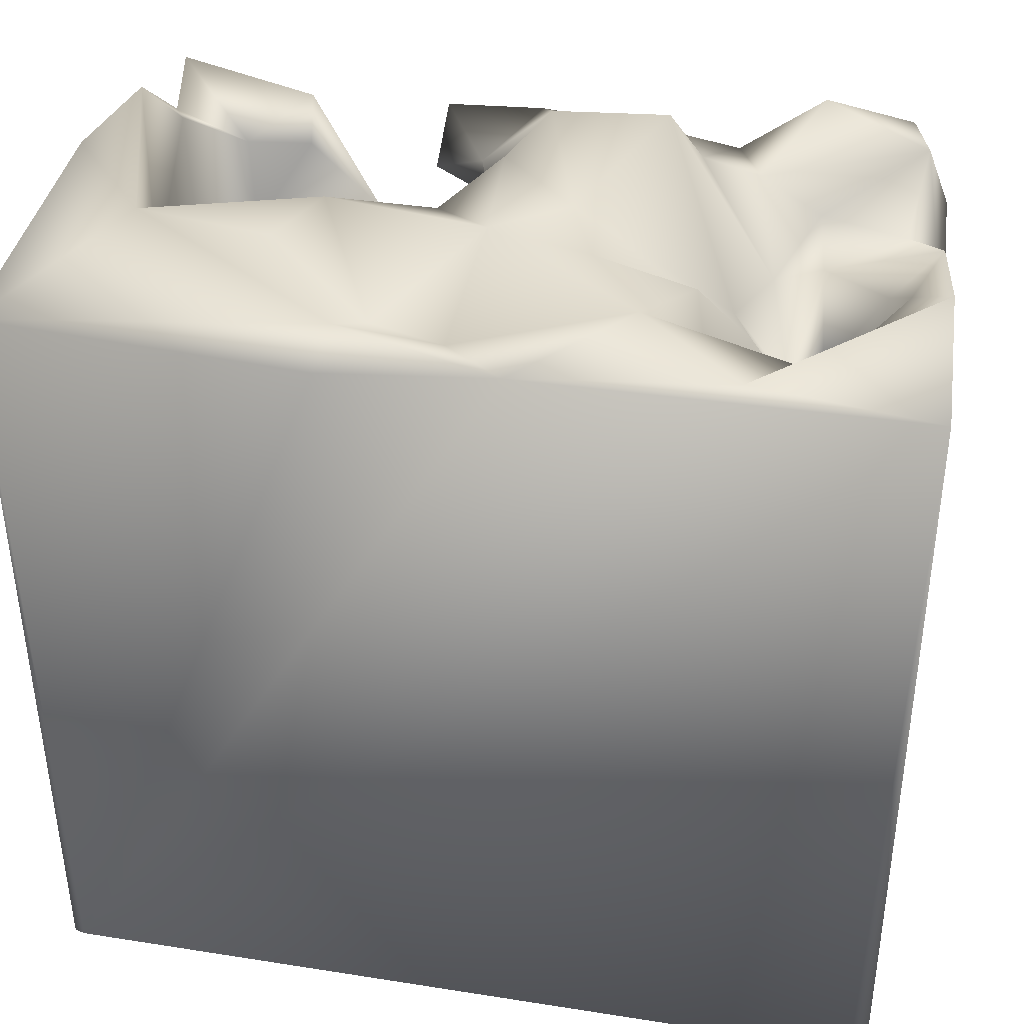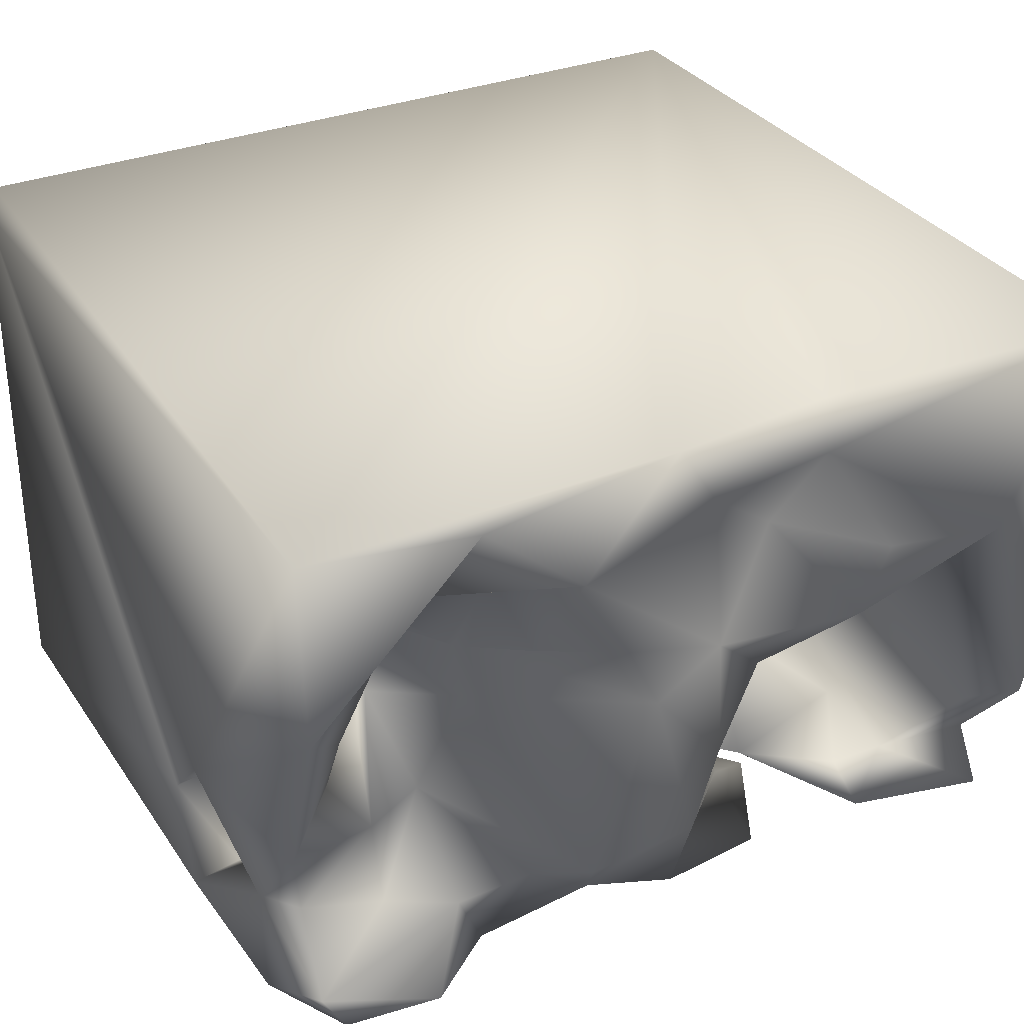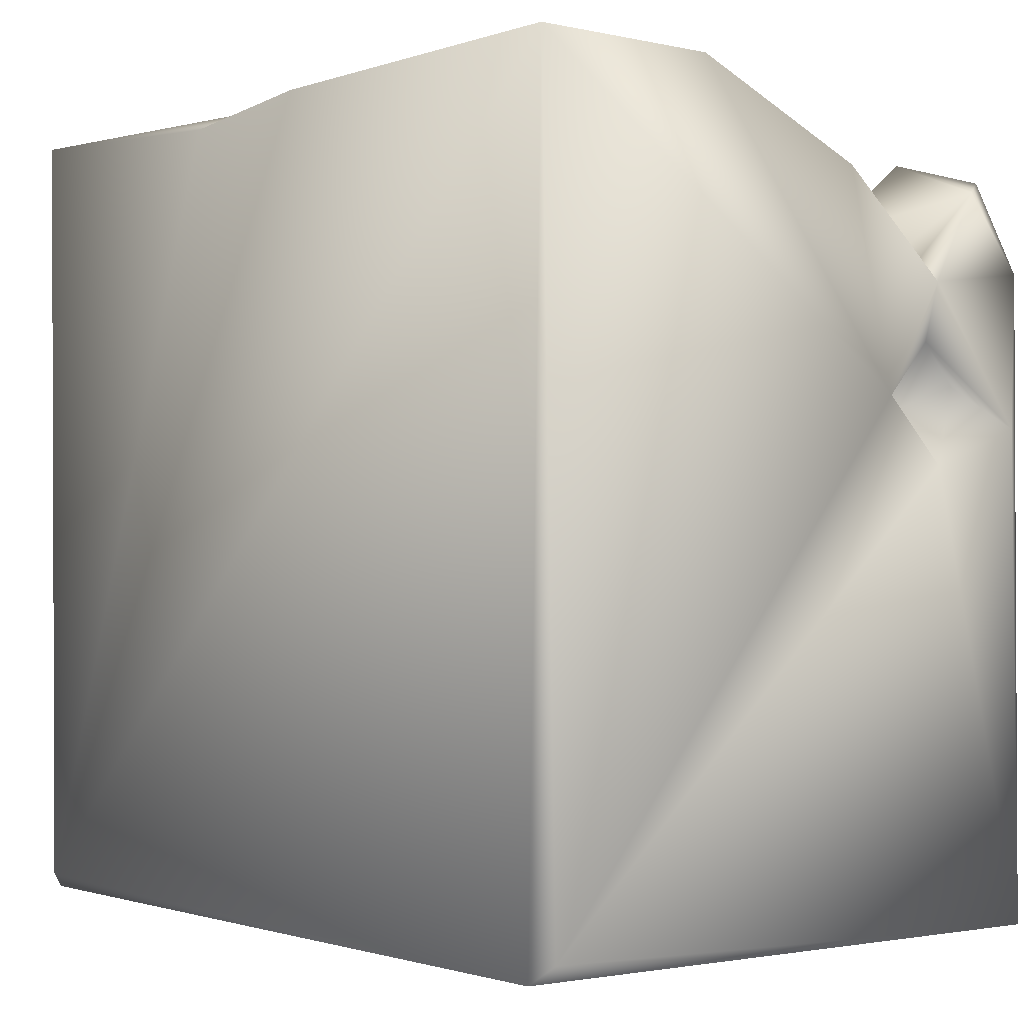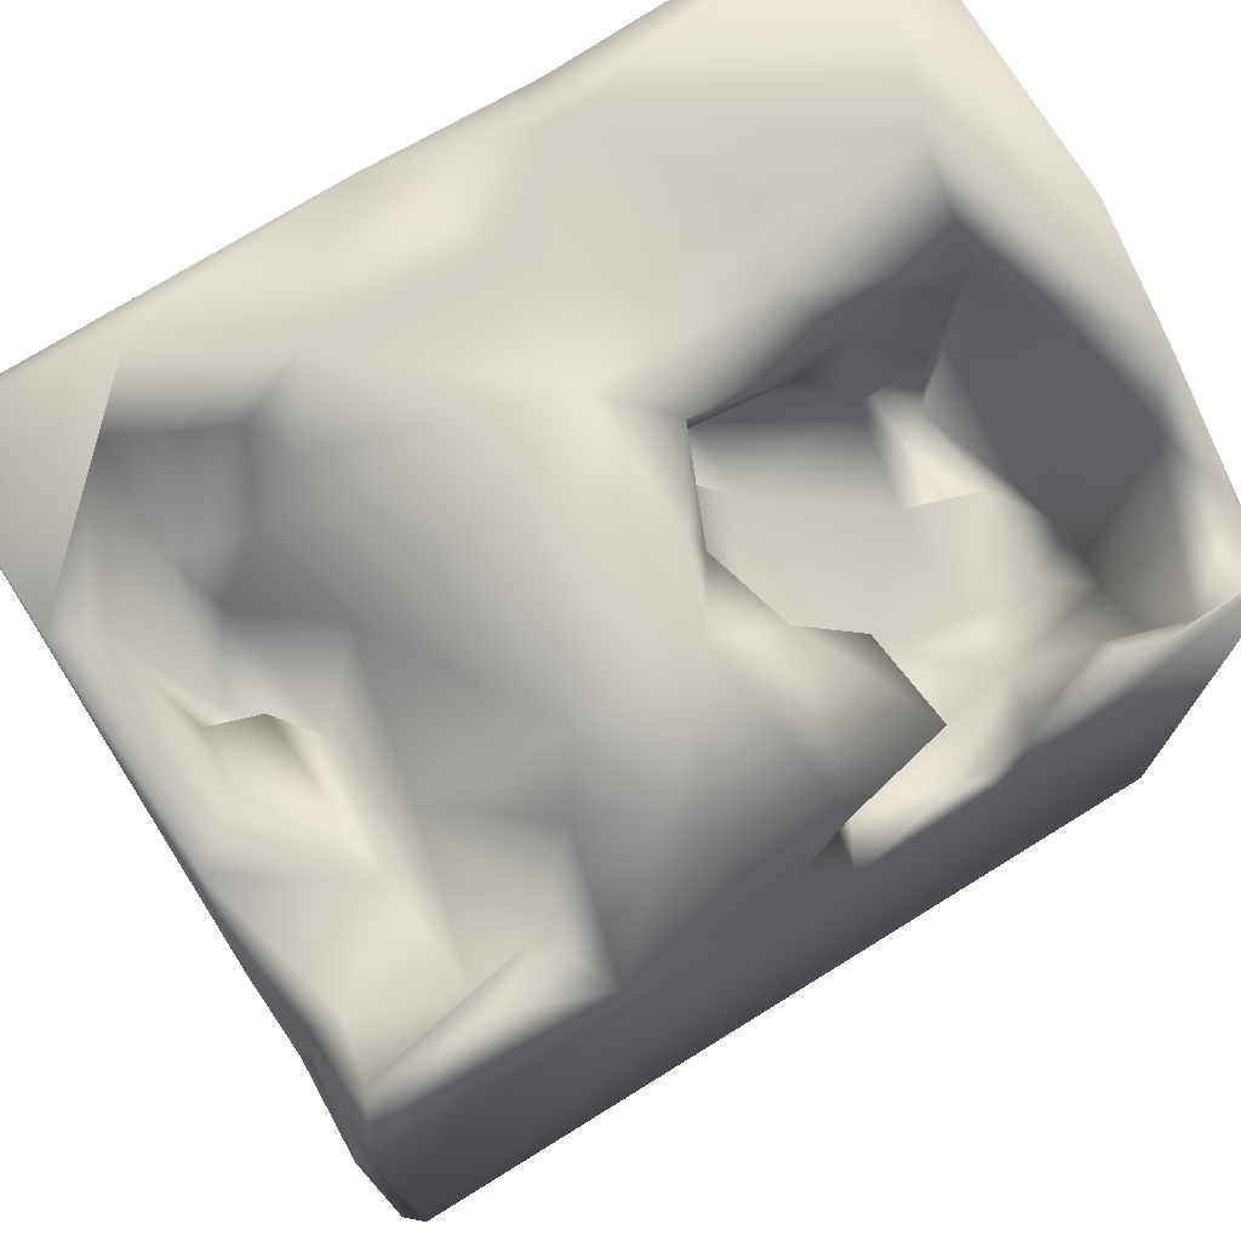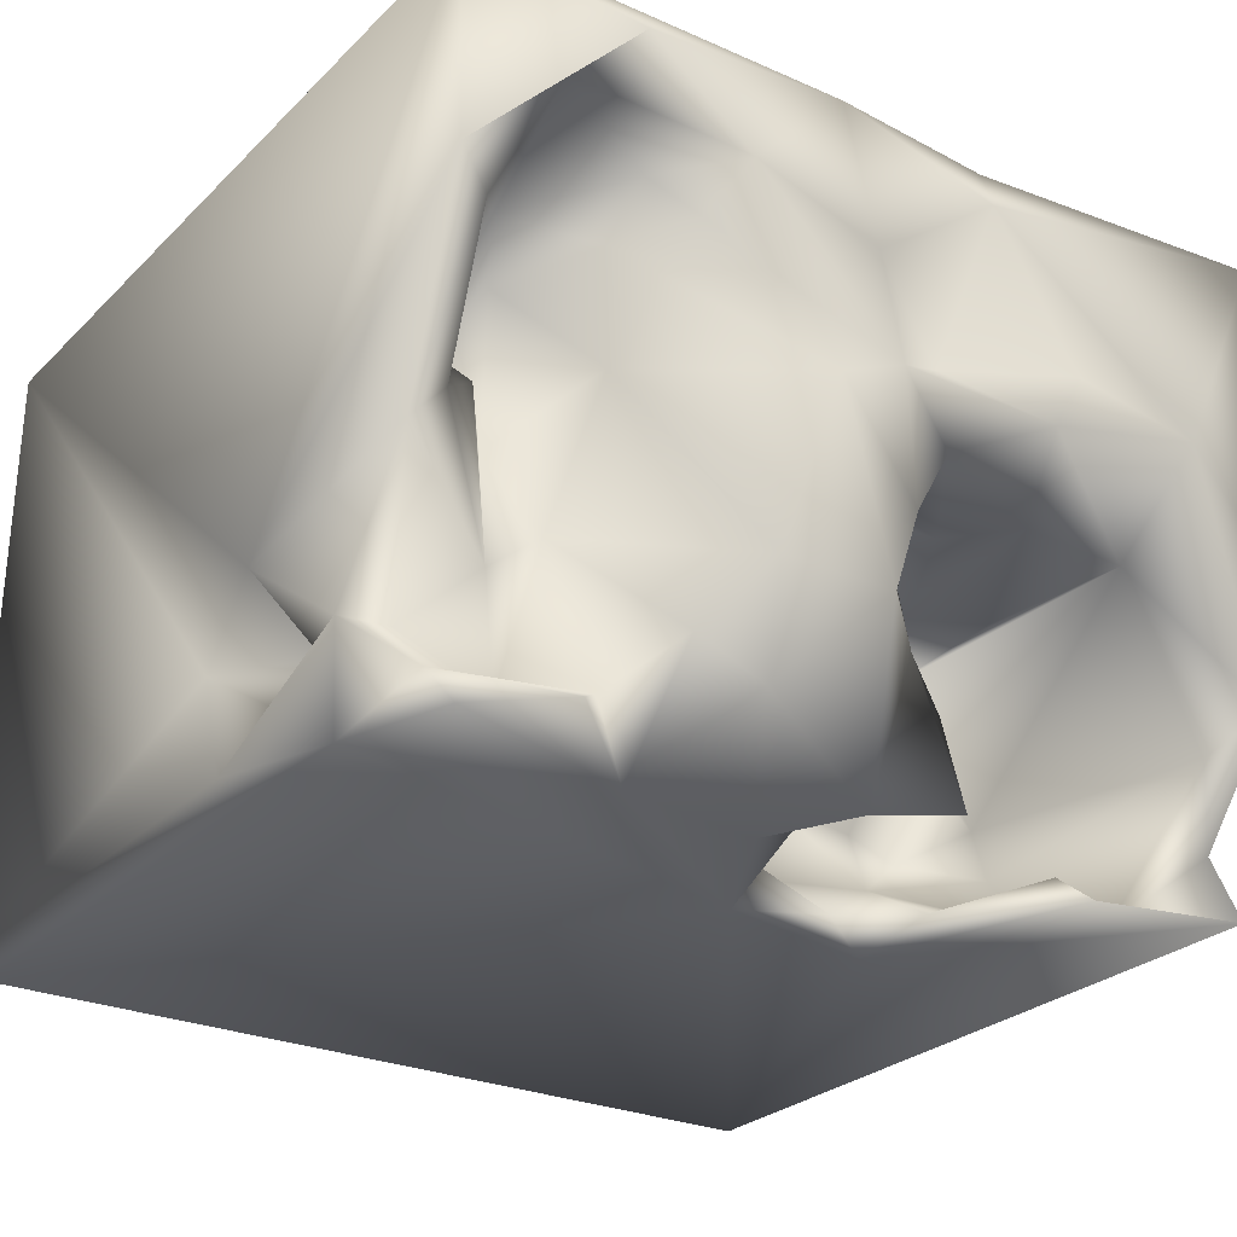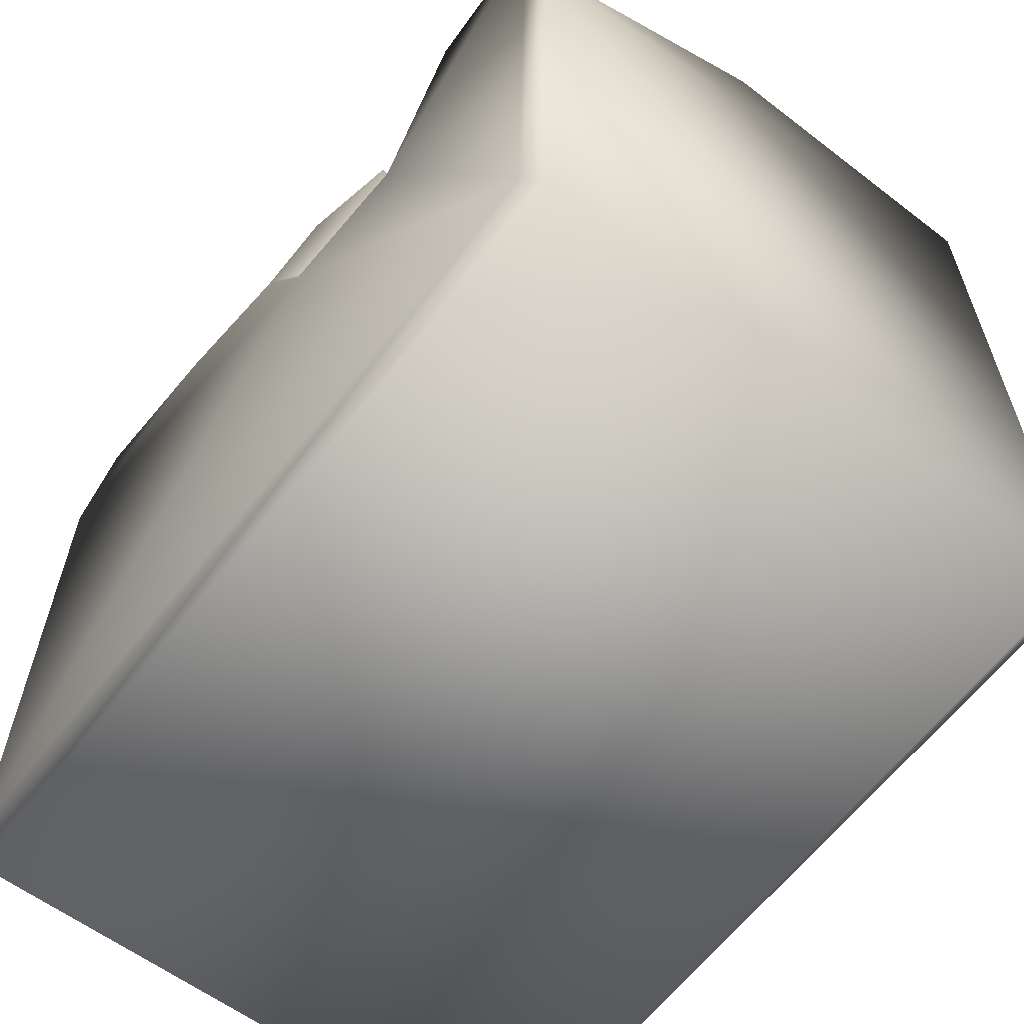
<metadata>
{"format":"obj","ext":"obj","renderer":"f3d","projection":"perspective","resolution":1024,"background":"white","views":[{"elev":39.0,"azim":10.3,"up":"+Y"},{"elev":33.4,"azim":151.2,"up":"+Z"},{"elev":-1.4,"azim":51.3,"up":"+Y"},{"elev":74.3,"azim":148.3,"up":"+Y"},{"elev":-26.4,"azim":145.2,"up":"+Z"},{"elev":-61.9,"azim":-128.0,"up":"+Y"}]}
</metadata>
<code>
o Liquid_Domain
v -8.134 -8.756 6.217
v -8.479 -9.103 5.869
v 8.15 -9.099 6.189
v 8.487 -8.756 5.864
v -8.455 -9.101 -5.881
v 8.48 -9.104 -5.867
v -8.134 -8.756 -6.217
v 8.134 -8.756 -6.217
v -8.472 3.293 -5.774
v 8.403 -0.1958 -3.72
v -0.5988 1.397 -6.15
v 8.485 0.5716 -5.746
v -8.418 7.046 6.208
v -5.777 -0.6467 1.535
v -6.47 -1.014 0.4568
v -5.836 -0.6366 -1.155
v -6.637 -1.502 -3.086
v -5.028 -0.3763 -4.303
v -6.455 -0.4863 -1.418
v -5.101 -0.9222 -3.018
v -3.344 -1.01 -2.713
v -1.791 -0.2087 -4.789
v -1.41 -0.1064 -1.665
v -4.648 1.133 -1.335
v -3.826 0.7474 -6.165
v 8.195 3.661 -6.2
v -2.713 -0.0578 0.5808
v 6.035 0.3462 -2.851
v -6.805 0.8818 -4.127
v -1.207 1.149 -5.061
v -1.811 0.4403 1.275
v -6.181 2.015 0.4048
v -1.085 1.828 -1.21
v -6.678 1.996 -5.384
v -2.777 1.293 -5.74
v -2.523 1.222 2.329
v 8.448 1.095 -2.36
v -5.067 1.008 0.6588
v -0.9809 3.185 0.9855
v -8.443 6.935 -0.04066
v 7.755 1.397 -4.804
v -1.838 1.795 3.285
v -7.131 0.1701 -2.862
v 7.722 2.246 -4.122
v -3.979 2.435 -5.822
v -6.91 4.734 0.6697
v -0.1139 4.04 -2.998
v 3.768 4.542 -6.155
v -1.501 3.882 0.9916
v 6.538 2.867 -0.09949
v 8.135 3.381 -4.012
v -8.215 5.581 -6.059
v -5.436 4.942 -6.052
v 0.8508 3.954 -6.083
v 5.458 2.962 -0.1874
v 7.091 3.852 0.7698
v 5.848 3.798 2.294
v -0.2284 5.202 0.1932
v -0.3292 4.33 -0.9167
v 8.175 5.387 -1.597
v -7.462 5.741 -3.291
v -0.3314 3.975 -5.225
v -6.891 3.774 -5.811
v -5.357 4.13 -5.404
v 6.615 2.672 1.227
v 4.386 5.024 0.7021
v -4.605 4.828 0.687
v -3.871 3.299 0.9253
v 6.13 3.831 0.453
v 4.921 4.05 -2.043
v 5.868 3.91 -2.781
v 7.467 3.916 -4.242
v 5.652 3.864 -4.888
v 8.447 6.941 6.136
v 7.214 4.886 -0.5404
v -0.6576 4.827 -2.665
v -1.162 4.29 -4.769
v 6.213 4.461 3.222
v -1.362 6.489 0.3585
v 0.6776 5.485 -0.7112
v -1.143 5.588 -2.965
v -2.214 4.978 -3.584
v -8.066 5.078 -4.733
v -2.325 5.387 -5.431
v 2.017 5.849 -4.475
v 7.713 5.288 -5.491
v 7.34 5.573 -6.066
v 0.9431 6.944 6.153
v -0.6699 5.702 -1.353
v -8.03 6.775 -2.608
v 4.368 4.719 -4.818
v 5.524 6.126 -5.704
v 6.253 6.623 4.603
v 8.343 6.952 2.302
v 4.887 5.667 2.474
v -3.306 7.065 1.236
v 3.216 5.642 -3.81
v -2.351 6.643 6.16
v -2.192 5.402 2.764
v 4.231 5.856 3.934
v -0.1911 6.874 1.438
v 7.61 6.536 1.858
v -0.388 5.254 -5.832
v -0.451 6.097 4.189
v 2.616 7.046 -2.919
v 0.2918 6.946 -2.839
v 3.856 6.858 2.759
v -0.342 6.83 -1.175
v 4.992 7.075 5.765
v -2.214 7.05 5.239
v 2.984 7.15 4.067
v -6.69 6.949 2.081
v -4.028 6.936 2.504
v 1.855 6.878 2.017
v 1.283 7.054 0.7354
f 1 2 3
f 3 2 6
f 6 2 5
f 6 4 3
f 6 5 7
f 8 6 7
f 2 9 5
f 26 6 8
f 4 6 10
f 10 6 12
f 3 74 1
f 74 3 4
f 5 9 7
f 7 25 11
f 8 7 11
f 14 16 15
f 19 15 16
f 17 19 20
f 18 17 20
f 21 18 20
f 21 27 23
f 24 21 20
f 23 22 21
f 22 18 21
f 12 6 26
f 14 38 16
f 4 10 37
f 19 17 43
f 16 24 19
f 24 20 19
f 29 43 17
f 18 29 17
f 18 34 29
f 8 11 26
f 21 24 27
f 38 24 16
f 33 23 27
f 28 37 10
f 23 33 22
f 22 33 30
f 41 10 12
f 18 22 35
f 30 35 22
f 31 27 36
f 38 36 27
f 14 32 38
f 15 32 14
f 31 39 27
f 27 24 38
f 15 19 43
f 10 41 28
f 7 9 52
f 7 52 25
f 11 25 35
f 36 42 31
f 37 28 44
f 44 28 41
f 18 45 34
f 35 45 18
f 11 35 30
f 25 45 35
f 26 11 48
f 38 68 36
f 42 39 31
f 39 33 27
f 15 43 46
f 25 52 53
f 25 53 45
f 2 1 13
f 2 13 9
f 15 46 32
f 33 47 30
f 41 12 44
f 74 4 37
f 42 36 49
f 38 67 68
f 38 32 67
f 50 55 65
f 44 51 37
f 34 45 64
f 11 54 48
f 49 39 42
f 57 65 55
f 65 56 50
f 29 34 63
f 47 62 30
f 62 11 30
f 44 12 51
f 12 26 51
f 49 36 68
f 39 58 33
f 58 59 33
f 33 59 47
f 37 51 60
f 61 29 63
f 53 52 63
f 57 55 66
f 56 69 50
f 50 69 55
f 70 55 71
f 43 29 61
f 62 54 11
f 78 65 57
f 55 70 66
f 55 69 71
f 46 43 61
f 71 73 70
f 47 77 62
f 72 73 71
f 51 86 72
f 51 26 86
f 64 63 34
f 66 95 57
f 32 46 67
f 49 58 39
f 69 56 75
f 75 71 69
f 59 76 47
f 71 75 60
f 72 71 60
f 51 72 60
f 77 47 76
f 73 91 70
f 72 86 73
f 53 64 45
f 54 62 103
f 26 48 87
f 26 87 86
f 1 98 13
f 1 88 98
f 1 74 88
f 74 37 94
f 68 67 79
f 68 79 49
f 37 60 94
f 59 58 80
f 59 81 76
f 76 82 77
f 91 97 70
f 84 77 82
f 63 52 83
f 77 84 62
f 73 86 91
f 63 64 53
f 84 103 62
f 103 85 54
f 54 85 48
f 9 13 40
f 102 56 65
f 58 49 79
f 80 89 59
f 59 89 81
f 76 81 82
f 90 83 9
f 61 63 83
f 9 83 52
f 91 86 92
f 100 93 78
f 100 78 95
f 78 57 95
f 102 65 78
f 96 67 46
f 102 75 56
f 66 115 95
f 70 105 66
f 84 82 81
f 85 97 48
f 97 91 48
f 48 91 92
f 48 92 87
f 104 101 99
f 46 112 96
f 80 58 89
f 115 66 105
f 70 97 105
f 40 90 9
f 90 61 83
f 103 84 81
f 106 85 103
f 92 86 87
f 93 102 78
f 101 96 99
f 95 115 114
f 102 60 75
f 94 60 102
f 58 79 89
f 89 106 81
f 106 103 81
f 97 85 105
f 104 99 110
f 100 111 93
f 99 113 110
f 111 101 104
f 107 111 100
f 100 95 107
f 99 96 113
f 95 114 107
f 67 96 79
f 112 46 90
f 61 90 46
f 79 108 89
f 106 89 108
f 105 85 106
f 13 98 110
f 109 88 74
f 88 110 98
f 109 111 88
f 110 112 13
f 88 104 110
f 74 94 109
f 111 104 88
f 93 111 109
f 94 93 109
f 110 113 112
f 112 40 13
f 94 102 93
f 111 114 101
f 107 114 111
f 96 112 113
f 114 115 101
f 101 79 96
f 108 79 101
f 115 108 101
f 112 90 40
f 115 106 108
f 105 106 115

</code>
